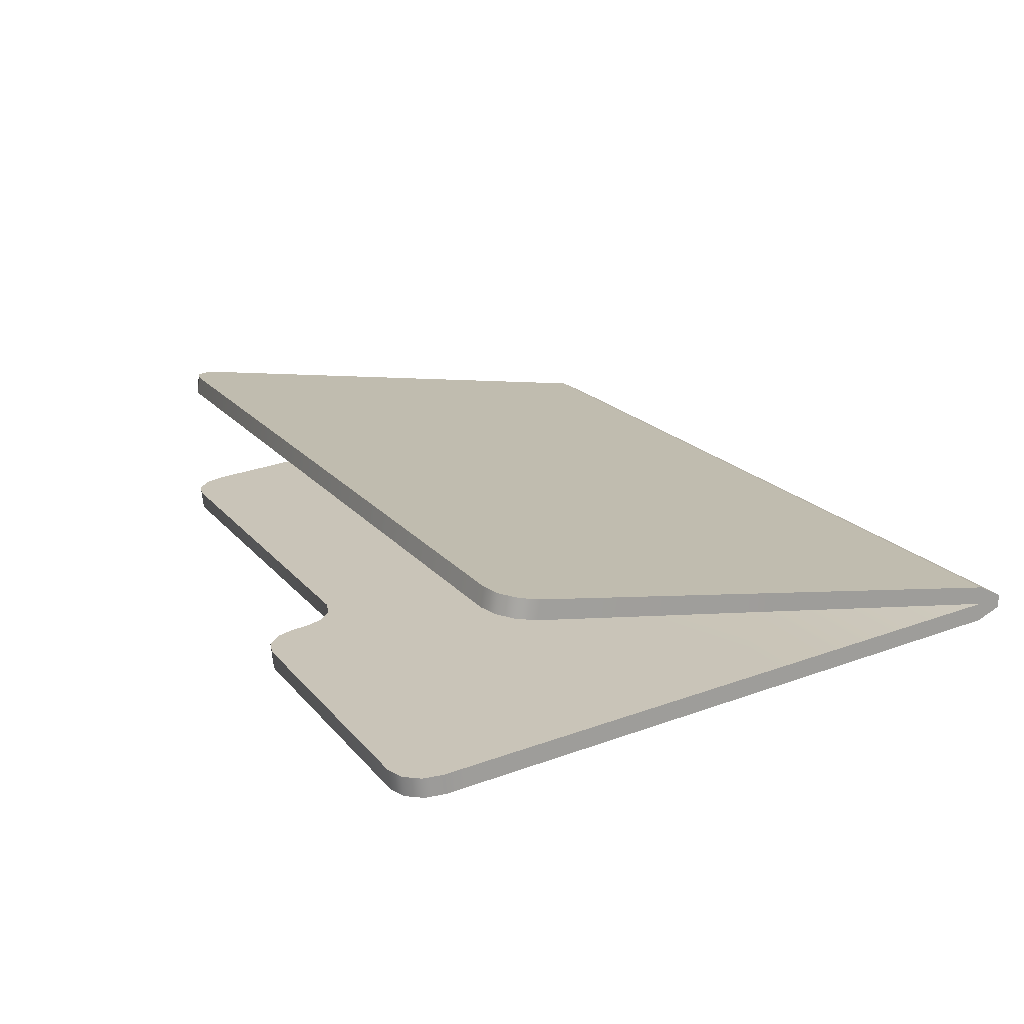
<metadata>
{"format":"obj","ext":"obj","renderer":"f3d","projection":"perspective","resolution":1024,"background":"white","views":[{"elev":18.8,"azim":-116.7,"up":"+Z"}]}
</metadata>
<code>
g Plane
v -0.142 1.187 -0.1164
v -0.1472 1.222 -0.1198
v -0.142 1.202 -0.1179
v -0.4511 1.199 -0.1176
v -0.1668 1.255 -0.1231
v -0.1525 1.241 -0.1217
v -0.1478 1.153 -0.1131
v -0.142 1.172 -0.1149
v -0.1361 1.153 -0.1131
v -0.2008 1.275 -0.125
v -0.1812 1.27 -0.1245
v -0.5309 1.28 -0.1255
v -0.861 1.275 -0.125
v -0.2204 1.28 -0.1255
v -0.8414 1.28 -0.1255
v -0.142 1.139 -0.1117
v -0.1303 1.134 -0.1112
v -0.8949 1.255 -0.1231
v -0.8806 1.27 -0.1245
v -0.9146 1.222 -0.1198
v -0.9093 1.241 -0.1217
v -0.9198 1.148 -0.1126
v -0.5701 1.094 -0.1073
v -0.9198 1.202 -0.1179
v -0.9198 1.094 -0.1073
v -0.9198 0.5363 -0.05432
v -0.1677 1.12 -0.1098
v -0.1536 1.134 -0.1112
v -0.1478 1.125 -0.1103
v -0.2012 1.1 -0.1079
v -0.1361 1.125 -0.1103
v -0.1258 1.115 -0.1093
v -0.1162 1.12 -0.1098
v -0.1155 1.104 -0.1083
v -0.102 1.106 -0.1084
v -0.1026 1.099 -0.1078
v -0.08276 1.1 -0.1079
v -0.08966 1.094 -0.1073
v -0.06351 1.094 -0.1073
v -0.1158 1.094 -0.1073
v -0.1224 1.099 -0.1077
v -0.129 1.103 -0.1082
v -0.1355 1.11 -0.1088
v -0.142 1.116 -0.1095
v -0.1581 1.115 -0.1093
v -0.1484 1.11 -0.1088
v -0.1355 1.11 -0.1088
v -0.1819 1.106 -0.1084
v -0.1684 1.104 -0.1083
v -0.1813 1.099 -0.1078
v -0.142 1.107 -0.1086
v -0.142 1.103 -0.1082
v -0.129 1.103 -0.1082
v -0.1549 1.103 -0.1082
v -0.1615 1.099 -0.1077
v -0.142 1.099 -0.1077
v -0.142 1.103 -0.1082
v -0.1224 1.099 -0.1077
v -0.129 1.103 -0.1082
v -0.1158 1.094 -0.1073
v -0.142 1.094 -0.1073
v -0.08966 1.094 -0.1073
v -0.1681 1.094 -0.1073
v -0.1943 1.094 -0.1073
v 0.1825 0.8796 -0.08689
v 0.3834 1.094 -0.1073
v -0.06351 1.094 -0.1073
v -0.2204 1.094 -0.1073
v 0.8499 1.089 -0.1068
v 0.8303 1.094 -0.1073
v -0.005551 -0.0215 -0.001359
v -0.9198 -0.0215 -0.001359
v 0.8838 1.069 -0.1049
v 0.8695 1.084 -0.1063
v 0.9035 1.035 -0.1015
v 0.8982 1.055 -0.1035
v 0.9087 0.4972 -0.0505
v 0.9087 1.016 -0.09963
v 0.9087 -0.0215 -0.001358
v 0.9087 -0.0217 -0.001244
v -0.005551 -0.0217 -0.001244
v 0.9087 -0.0219 -0.001129
v -0.9198 -0.0217 -0.001244
v -0.005551 -0.0219 -0.001129
v -0.9198 -0.0219 -0.001129
v -0.9198 0.4946 0.07473
v -0.9146 1.03 0.1532
v -0.9198 1.011 0.1503
v -0.005551 0.8409 0.1255
v -0.8949 1.064 0.1582
v -0.005551 -0.0215 -0.0008797
v -0.9093 1.049 0.1561
v -0.9198 -0.0215 -0.0008797
v -0.9198 -0.0217 -0.001004
v -0.861 1.083 0.1611
v -0.8806 1.078 0.1603
v -0.005551 -0.0217 -0.001004
v -0.9198 -0.0219 -0.001129
v -0.005551 -0.0219 -0.001129
v 0.9087 -0.0217 -0.001004
v 0.9087 -0.0219 -0.001129
v 0.9087 -0.0215 -0.0008797
v 0.9087 0.4946 0.07473
v -0.005551 1.088 0.1618
v -0.8414 1.088 0.1618
v 0.9035 1.03 0.1532
v 0.9087 1.011 0.1503
v 0.8499 1.083 0.1611
v 0.8303 1.088 0.1618
v 0.8838 1.064 0.1582
v 0.8982 1.049 0.1561
v 0.8695 1.078 0.1603
v -0.9198 1.144 -0.1524
v -0.9146 1.218 -0.1596
v -0.9198 1.198 -0.1577
v -0.4511 1.195 -0.1574
v -0.5701 1.09 -0.1471
v -0.9198 1.09 -0.1471
v -0.9198 0.5351 -0.09267
v -0.8949 1.252 -0.1629
v -0.9093 1.237 -0.1615
v -0.861 1.271 -0.1648
v -0.8806 1.266 -0.1643
v -0.5309 1.276 -0.1654
v -0.2008 1.271 -0.1648
v -0.8414 1.276 -0.1654
v -0.2204 1.276 -0.1654
v -0.1668 1.252 -0.1629
v -0.1812 1.266 -0.1643
v -0.1472 1.218 -0.1596
v -0.1525 1.237 -0.1615
v -0.142 1.183 -0.1562
v -0.142 1.198 -0.1577
v -0.1478 1.149 -0.1529
v -0.142 1.168 -0.1548
v -0.1361 1.149 -0.1529
v -0.142 1.135 -0.1515
v -0.1303 1.13 -0.151
v -0.1677 1.116 -0.1496
v -0.1536 1.13 -0.151
v -0.1478 1.121 -0.1501
v -0.1361 1.121 -0.1501
v -0.2012 1.096 -0.1477
v -0.1258 1.111 -0.1491
v -0.1162 1.116 -0.1496
v -0.1155 1.1 -0.1481
v -0.102 1.102 -0.1482
v -0.1026 1.095 -0.1476
v -0.08276 1.096 -0.1477
v -0.08966 1.09 -0.1471
v -0.06351 1.09 -0.1471
v -0.1158 1.09 -0.1471
v -0.1224 1.095 -0.1475
v -0.129 1.099 -0.148
v -0.1355 1.106 -0.1486
v -0.142 1.112 -0.1493
v -0.1581 1.111 -0.1491
v -0.1484 1.106 -0.1486
v -0.1355 1.106 -0.1486
v -0.1819 1.102 -0.1482
v -0.1684 1.1 -0.1481
v -0.1813 1.095 -0.1476
v -0.142 1.104 -0.1484
v -0.142 1.099 -0.148
v -0.129 1.099 -0.148
v -0.1549 1.099 -0.148
v -0.1615 1.095 -0.1475
v -0.142 1.095 -0.1475
v -0.142 1.099 -0.148
v -0.1224 1.095 -0.1475
v -0.129 1.099 -0.148
v -0.1158 1.09 -0.1471
v -0.142 1.09 -0.1471
v -0.08966 1.09 -0.1471
v -0.1681 1.09 -0.1471
v -0.1943 1.09 -0.1471
v 0.1825 0.8767 -0.1262
v 0.3834 1.09 -0.1471
v -0.06351 1.09 -0.1471
v -0.2204 1.09 -0.1471
v 0.8499 1.085 -0.1466
v 0.8303 1.09 -0.1471
v -0.005551 -0.01992 -0.03823
v -0.9198 -0.01993 -0.03823
v 0.8838 1.065 -0.1447
v 0.8695 1.08 -0.1461
v 0.9035 1.032 -0.1414
v 0.8982 1.051 -0.1433
v 0.9087 0.4961 -0.08884
v 0.9087 1.012 -0.1394
v 0.9087 -0.01992 -0.03823
v 0.9087 -0.02188 -0.03804
v -0.005551 -0.02188 -0.03804
v -0.9198 -0.02188 -0.03804
v 0.9087 -0.02384 -0.03785
v -0.005551 -0.02384 -0.03785
v -0.9198 -0.02384 -0.03785
v -0.9198 -0.04815 -0.02712
v -0.005551 -0.04815 -0.02712
v -0.9198 -0.07246 -0.01638
v 0.9087 -0.04815 -0.02712
v -0.005551 -0.07246 -0.01638
v 0.9087 -0.07246 -0.01638
v -0.9146 1.024 0.1928
v -0.9198 0.4921 0.1129
v -0.9198 1.005 0.1899
v -0.005551 0.8364 0.1645
v -0.005551 -0.02047 0.03579
v -0.8949 1.058 0.1978
v -0.9093 1.044 0.1957
v -0.9198 -0.02047 0.03579
v -0.861 1.077 0.2006
v -0.8806 1.072 0.1999
v -0.005551 -0.02187 0.03558
v -0.9198 -0.02187 0.03558
v -0.005551 1.082 0.2014
v -0.8414 1.082 0.2014
v -0.005551 -0.02327 0.03537
v -0.9198 -0.02327 0.03537
v 0.8499 1.077 0.2006
v 0.8303 1.082 0.2014
v -0.005551 -0.04786 0.02289
v -0.9198 -0.04786 0.02289
v -0.005551 -0.07246 0.01042
v -0.9198 -0.07246 0.01042
v 0.9087 -0.07246 0.01042
v 0.9087 -0.04786 0.02289
v 0.9087 -0.02327 0.03537
v 0.9087 -0.02187 0.03558
v 0.9087 -0.02047 0.03579
v 0.9087 0.4921 0.1129
v 0.9035 1.024 0.1928
v 0.9087 1.005 0.1899
v 0.8838 1.058 0.1978
v 0.8982 1.044 0.1957
v 0.8695 1.072 0.1999
v -0.06351 1.092 -0.1272
v -0.08276 1.096 -0.1477
v -0.06351 1.09 -0.1471
v -0.08276 1.098 -0.1278
v -0.06351 1.094 -0.1073
v -0.102 1.102 -0.1482
v -0.08276 1.1 -0.1079
v -0.102 1.104 -0.1283
v -0.1162 1.116 -0.1496
v -0.102 1.106 -0.1084
v -0.1162 1.118 -0.1297
v -0.1303 1.13 -0.151
v -0.1162 1.12 -0.1098
v -0.1303 1.132 -0.1311
v -0.1361 1.149 -0.1529
v -0.1303 1.134 -0.1112
v -0.1361 1.151 -0.133
v -0.142 1.168 -0.1548
v -0.1361 1.153 -0.1131
v -0.142 1.17 -0.1349
v -0.142 1.183 -0.1562
v -0.142 1.172 -0.1149
v -0.142 1.185 -0.1363
v -0.142 1.198 -0.1577
v -0.142 1.187 -0.1164
v -0.142 1.2 -0.1378
v -0.1472 1.218 -0.1596
v -0.142 1.202 -0.1179
v -0.1472 1.22 -0.1397
v -0.1525 1.237 -0.1615
v -0.1472 1.222 -0.1198
v -0.1525 1.239 -0.1416
v -0.1668 1.252 -0.1629
v -0.1525 1.241 -0.1217
v -0.1668 1.253 -0.143
v -0.1812 1.266 -0.1643
v -0.1668 1.255 -0.1231
v -0.1812 1.268 -0.1444
v -0.2008 1.271 -0.1648
v -0.1812 1.27 -0.1245
v -0.2008 1.273 -0.1449
v -0.2204 1.276 -0.1654
v -0.2008 1.275 -0.125
v -0.2204 1.278 -0.1455
v -0.5309 1.276 -0.1654
v -0.2204 1.28 -0.1255
v -0.5309 1.278 -0.1455
v -0.8414 1.276 -0.1654
v -0.5309 1.28 -0.1255
v -0.8414 1.278 -0.1455
v -0.861 1.271 -0.1648
v -0.8414 1.28 -0.1255
v -0.861 1.273 -0.1449
v -0.8806 1.266 -0.1643
v -0.861 1.275 -0.125
v -0.8806 1.268 -0.1444
v -0.8949 1.252 -0.1629
v -0.8806 1.27 -0.1245
v -0.8949 1.253 -0.143
v -0.9093 1.237 -0.1615
v -0.8949 1.255 -0.1231
v -0.9093 1.239 -0.1416
v -0.9146 1.218 -0.1596
v -0.9093 1.241 -0.1217
v -0.9146 1.22 -0.1397
v -0.9198 1.198 -0.1577
v -0.9146 1.222 -0.1198
v -0.9198 1.2 -0.1378
v -0.9198 1.144 -0.1524
v -0.9198 1.202 -0.1179
v -0.9198 1.146 -0.1325
v -0.9198 1.148 -0.1126
v -0.9198 1.09 -0.1471
v -0.9198 1.092 -0.1272
v -0.9198 1.094 -0.1073
v -0.9198 0.5363 -0.05432
v -0.9198 0.5357 -0.0735
v -0.9198 0.5351 -0.09267
v -0.9198 -0.0215 -0.001359
v -0.9198 -0.02071 -0.0198
v -0.9198 -0.01993 -0.03823
v -0.9198 -0.02188 -0.03804
v -0.9198 -0.02179 -0.01964
v -0.9198 -0.0217 -0.001244
v -0.9198 -0.02384 -0.03785
v -0.9198 -0.02287 -0.01949
v -0.9198 -0.0219 -0.001129
v -0.9198 -0.04718 -0.008756
v -0.9198 -0.04718 0.004644
v -0.9198 -0.04815 -0.02712
v -0.9198 -0.0394 -0.01845
v -0.9198 -0.07246 -0.01638
v -0.9198 -0.07246 -0.002983
v -0.9198 -0.0556 -0.002365
v -0.9198 -0.07246 0.01042
v -0.9198 -0.04786 0.02289
v -0.9198 -0.02258 0.01712
v -0.9198 -0.02327 0.03537
v -0.9198 -0.03921 0.01489
v -0.9198 -0.0217 -0.001004
v -0.9198 -0.02258 0.01712
v -0.9198 -0.02179 0.01729
v -0.9198 -0.02327 0.03537
v -0.9198 -0.02187 0.03558
v -0.9198 -0.0215 -0.0008797
v -0.9198 -0.02099 0.01746
v -0.9198 -0.02047 0.03579
v -0.9198 0.4921 0.1129
v -0.9198 0.4933 0.09379
v -0.9198 0.4946 0.07473
v -0.9198 1.005 0.1899
v -0.9198 1.008 0.1701
v -0.9198 1.011 0.1503
v -0.9146 1.024 0.1928
v -0.9146 1.027 0.173
v -0.9146 1.03 0.1532
v -0.9093 1.044 0.1957
v -0.9093 1.046 0.1759
v -0.9093 1.049 0.1561
v -0.8949 1.058 0.1978
v -0.8949 1.061 0.178
v -0.8949 1.064 0.1582
v -0.8806 1.072 0.1999
v -0.8806 1.075 0.1801
v -0.8806 1.078 0.1603
v -0.861 1.077 0.2006
v -0.861 1.08 0.1808
v -0.861 1.083 0.1611
v -0.8414 1.082 0.2014
v -0.8414 1.085 0.1816
v -0.8414 1.088 0.1618
v -0.005551 1.082 0.2014
v -0.005551 1.085 0.1816
v -0.005551 1.088 0.1618
v 0.8303 1.082 0.2014
v 0.8303 1.085 0.1816
v 0.8303 1.088 0.1618
v 0.8499 1.077 0.2006
v 0.8499 1.08 0.1808
v 0.8499 1.083 0.1611
v 0.8695 1.072 0.1999
v 0.8695 1.075 0.1801
v 0.8695 1.078 0.1603
v 0.8838 1.058 0.1978
v 0.8838 1.061 0.178
v 0.8838 1.064 0.1582
v 0.8982 1.044 0.1957
v 0.8982 1.046 0.1759
v 0.8982 1.049 0.1561
v 0.9035 1.024 0.1928
v 0.9035 1.027 0.173
v 0.9035 1.03 0.1532
v 0.9087 1.005 0.1899
v 0.9087 1.008 0.1701
v 0.9087 1.011 0.1503
v 0.9087 0.4946 0.07473
v 0.9087 0.4933 0.09379
v 0.9087 0.4921 0.1129
v 0.9087 -0.0215 -0.0008797
v 0.9087 -0.02099 0.01746
v 0.9087 -0.02047 0.03579
v 0.9087 -0.02187 0.03558
v 0.9087 -0.02179 0.01729
v 0.9087 -0.0217 -0.001004
v 0.9087 -0.02327 0.03537
v 0.9087 -0.02258 0.01712
v 0.9087 -0.0219 -0.001129
v 0.9087 -0.04718 0.004644
v 0.9087 -0.04718 -0.008756
v 0.9087 -0.04786 0.02289
v 0.9087 -0.03921 0.01489
v 0.9087 -0.07246 0.01042
v 0.9087 -0.07246 -0.002983
v 0.9087 -0.0556 -0.002365
v 0.9087 -0.07246 -0.01638
v 0.9087 -0.04815 -0.02712
v 0.9087 -0.02287 -0.01949
v 0.9087 -0.02384 -0.03785
v 0.9087 -0.0394 -0.01845
v 0.9087 -0.0217 -0.001244
v 0.9087 -0.02287 -0.01949
v 0.9087 -0.02179 -0.01964
v 0.9087 -0.02384 -0.03785
v 0.9087 -0.02188 -0.03804
v 0.9087 -0.0215 -0.001358
v 0.9087 -0.02071 -0.0198
v 0.9087 -0.01992 -0.03823
v 0.9087 0.4961 -0.08884
v 0.9087 0.4966 -0.06967
v 0.9087 0.4972 -0.0505
v 0.9087 1.012 -0.1394
v 0.9087 1.014 -0.1195
v 0.9087 1.016 -0.09963
v 0.9035 1.032 -0.1414
v 0.9035 1.034 -0.1215
v 0.9035 1.035 -0.1015
v 0.8982 1.051 -0.1433
v 0.8982 1.053 -0.1234
v 0.8982 1.055 -0.1035
v 0.8838 1.065 -0.1447
v 0.8838 1.067 -0.1248
v 0.8838 1.069 -0.1049
v 0.8695 1.08 -0.1461
v 0.8695 1.082 -0.1262
v 0.8499 1.085 -0.1466
v 0.8499 1.087 -0.1267
v 0.8303 1.09 -0.1471
v 0.8695 1.082 -0.1262
v 0.8695 1.084 -0.1063
v 0.8499 1.087 -0.1267
v 0.8499 1.089 -0.1068
v 0.8303 1.092 -0.1272
v 0.8303 1.09 -0.1471
v 0.8303 1.094 -0.1073
v 0.3834 1.09 -0.1471
v 0.3834 1.092 -0.1272
v -0.06351 1.09 -0.1471
v 0.3834 1.094 -0.1073
v -0.06351 1.092 -0.1272
v -0.06351 1.094 -0.1073
v 0.9087 -0.07246 -0.002983
v -0.005551 -0.07246 0.01042
v 0.9087 -0.07246 0.01042
v -0.005551 -0.07246 -0.002983
v -0.9198 -0.07246 0.01042
v 0.9087 -0.07246 -0.01638
v -0.9198 -0.07246 -0.002983
v -0.005551 -0.07246 -0.01638
v -0.9198 -0.07246 -0.01638
g Plane_0
f 3 2 1
f 4 1 2
f 4 2 5
f 6 5 2
f 4 7 1
f 8 1 7
f 8 7 9
f 4 5 10
f 11 10 5
f 4 10 12
f 4 12 13
f 14 12 10
f 15 13 12
f 16 9 7
f 9 16 17
f 4 13 18
f 19 18 13
f 4 18 20
f 21 20 18
f 4 20 22
f 4 22 23
f 24 22 20
f 25 23 22
f 25 26 23
f 4 27 7
f 7 28 16
f 28 7 27
f 29 16 28
f 28 27 29
f 4 23 30
f 4 30 27
f 16 29 31
f 31 17 16
f 31 32 17
f 33 17 32
f 32 34 33
f 35 33 34
f 34 36 35
f 37 35 36
f 36 38 37
f 39 37 38
f 38 36 40
f 41 40 36
f 36 34 41
f 42 41 34
f 34 32 42
f 43 42 32
f 32 31 43
f 44 43 31
f 44 31 29
f 29 45 44
f 45 29 27
f 46 44 45
f 44 46 47
f 27 48 45
f 48 27 30
f 49 45 48
f 45 49 46
f 30 50 48
f 49 48 50
f 51 47 46
f 51 52 47
f 51 46 52
f 53 47 52
f 54 52 46
f 54 46 49
f 54 49 55
f 50 55 49
f 55 56 54
f 57 54 56
f 56 58 57
f 59 57 58
f 58 56 60
f 61 60 56
f 56 55 61
f 60 61 62
f 55 50 63
f 63 61 55
f 64 63 50
f 63 64 61
f 50 30 64
f 65 62 61
f 65 61 64
f 65 66 62
f 65 64 23
f 67 62 66
f 68 64 30
f 68 30 23
f 68 23 64
f 65 23 26
f 65 69 66
f 70 66 69
f 65 26 71
f 72 71 26
f 65 73 69
f 74 69 73
f 65 75 73
f 76 73 75
f 65 77 75
f 65 71 77
f 78 75 77
f 79 77 71
f 79 71 80
f 71 72 81
f 81 80 71
f 80 81 82
f 83 81 72
f 84 82 81
f 81 83 84
f 85 84 83
f 88 87 86
f 89 86 87
f 89 87 90
f 89 91 86
f 92 90 87
f 93 86 91
f 93 91 94
f 89 90 95
f 96 95 90
f 97 94 91
f 94 97 98
f 99 98 97
f 97 100 99
f 101 99 100
f 100 97 102
f 91 102 97
f 102 91 103
f 89 103 91
f 89 95 104
f 105 104 95
f 89 106 103
f 107 103 106
f 89 104 108
f 109 108 104
f 89 110 106
f 89 108 110
f 111 106 110
f 112 110 108
f 115 114 113
f 116 113 114
f 116 117 113
f 118 113 117
f 118 117 119
f 116 114 120
f 121 120 114
f 116 120 122
f 123 122 120
f 116 122 124
f 116 124 125
f 126 124 122
f 127 125 124
f 116 125 128
f 129 128 125
f 116 128 130
f 131 130 128
f 116 130 132
f 133 132 130
f 116 132 134
f 135 134 132
f 135 136 134
f 137 134 136
f 136 138 137
f 116 134 139
f 134 137 140
f 140 139 134
f 141 140 137
f 140 141 139
f 142 137 138
f 137 142 141
f 116 139 143
f 116 143 117
f 142 138 144
f 145 144 138
f 144 145 146
f 147 146 145
f 146 147 148
f 149 148 147
f 148 149 150
f 151 150 149
f 150 152 148
f 153 148 152
f 148 153 146
f 154 146 153
f 146 154 144
f 155 144 154
f 144 155 142
f 156 142 155
f 156 141 142
f 141 156 157
f 157 139 141
f 158 157 156
f 156 159 158
f 139 157 160
f 160 143 139
f 161 160 157
f 157 158 161
f 143 160 162
f 161 162 160
f 163 158 159
f 163 159 164
f 163 164 158
f 165 164 159
f 166 158 164
f 166 161 158
f 166 167 161
f 162 161 167
f 167 166 168
f 169 168 166
f 168 169 170
f 171 170 169
f 170 172 168
f 173 168 172
f 168 173 167
f 172 174 173
f 167 175 162
f 175 167 173
f 176 162 175
f 175 173 176
f 162 176 143
f 177 173 174
f 177 176 173
f 177 174 178
f 177 117 176
f 179 178 174
f 180 143 176
f 180 117 143
f 180 176 117
f 177 119 117
f 177 178 181
f 182 181 178
f 177 183 119
f 184 119 183
f 177 181 185
f 186 185 181
f 177 185 187
f 188 187 185
f 177 187 189
f 177 189 183
f 190 189 187
f 191 183 189
f 191 192 183
f 183 193 184
f 193 183 192
f 194 184 193
f 192 195 193
f 193 196 194
f 196 193 195
f 197 194 196
f 197 196 198
f 196 195 199
f 199 198 196
f 198 199 200
f 201 199 195
f 202 200 199
f 199 201 202
f 203 202 201
f 206 205 204
f 207 204 205
f 207 205 208
f 207 209 204
f 210 204 209
f 211 208 205
f 207 212 209
f 213 209 212
f 208 211 214
f 215 214 211
f 207 216 212
f 217 212 216
f 214 215 218
f 219 218 215
f 207 220 216
f 221 216 220
f 218 219 222
f 223 222 219
f 222 223 224
f 225 224 223
f 224 226 222
f 227 222 226
f 222 227 218
f 228 218 227
f 218 228 214
f 229 214 228
f 214 229 208
f 230 208 229
f 230 231 208
f 207 208 231
f 207 231 232
f 233 232 231
f 207 232 234
f 235 234 232
f 207 234 220
f 236 220 234
f 239 238 237
f 240 237 238
f 237 240 241
f 238 242 240
f 243 241 240
f 244 240 242
f 240 244 243
f 242 245 244
f 246 243 244
f 247 244 245
f 244 247 246
f 245 248 247
f 249 246 247
f 250 247 248
f 247 250 249
f 248 251 250
f 252 249 250
f 253 250 251
f 250 253 252
f 251 254 253
f 255 252 253
f 256 253 254
f 253 256 255
f 254 257 256
f 258 255 256
f 259 256 257
f 256 259 258
f 257 260 259
f 261 258 259
f 262 259 260
f 259 262 261
f 260 263 262
f 264 261 262
f 265 262 263
f 262 265 264
f 263 266 265
f 267 264 265
f 268 265 266
f 265 268 267
f 266 269 268
f 270 267 268
f 271 268 269
f 268 271 270
f 269 272 271
f 273 270 271
f 274 271 272
f 271 274 273
f 272 275 274
f 276 273 274
f 277 274 275
f 274 277 276
f 275 278 277
f 279 276 277
f 280 277 278
f 277 280 279
f 278 281 280
f 282 279 280
f 283 280 281
f 280 283 282
f 281 284 283
f 285 282 283
f 286 283 284
f 283 286 285
f 284 287 286
f 288 285 286
f 289 286 287
f 286 289 288
f 287 290 289
f 291 288 289
f 292 289 290
f 289 292 291
f 290 293 292
f 294 291 292
f 295 292 293
f 292 295 294
f 293 296 295
f 297 294 295
f 298 295 296
f 295 298 297
f 296 299 298
f 300 297 298
f 301 298 299
f 298 301 300
f 299 302 301
f 303 300 301
f 304 301 302
f 301 304 303
f 302 305 304
f 306 303 304
f 307 304 305
f 304 307 306
f 308 306 307
f 305 309 307
f 307 310 308
f 310 307 309
f 311 308 310
f 311 310 312
f 310 309 313
f 313 312 310
f 314 313 309
f 312 313 315
f 313 314 316
f 316 315 313
f 317 316 314
f 317 318 316
f 316 319 315
f 319 316 318
f 320 315 319
f 318 321 319
f 319 322 320
f 322 319 321
f 323 320 322
f 323 322 324
f 323 324 325
f 321 326 322
f 327 322 326
f 327 324 322
f 327 326 324
f 328 324 326
f 328 329 324
f 330 324 329
f 330 325 324
f 330 329 325
f 331 325 329
f 331 332 325
f 323 325 333
f 334 333 332
f 335 325 332
f 335 332 333
f 335 333 325
f 323 337 336
f 338 336 337
f 337 339 338
f 340 338 339
f 336 338 341
f 338 340 342
f 342 341 338
f 343 342 340
f 343 344 342
f 342 345 341
f 345 342 344
f 346 341 345
f 344 347 345
f 345 348 346
f 348 345 347
f 349 346 348
f 347 350 348
f 348 351 349
f 351 348 350
f 352 349 351
f 350 353 351
f 351 354 352
f 354 351 353
f 355 352 354
f 353 356 354
f 354 357 355
f 357 354 356
f 358 355 357
f 356 359 357
f 357 360 358
f 360 357 359
f 361 358 360
f 359 362 360
f 360 363 361
f 363 360 362
f 364 361 363
f 362 365 363
f 363 366 364
f 366 363 365
f 367 364 366
f 365 368 366
f 366 369 367
f 369 366 368
f 370 367 369
f 368 371 369
f 369 372 370
f 372 369 371
f 373 370 372
f 371 374 372
f 372 375 373
f 375 372 374
f 376 373 375
f 374 377 375
f 375 378 376
f 378 375 377
f 379 376 378
f 377 380 378
f 378 381 379
f 381 378 380
f 382 379 381
f 380 383 381
f 381 384 382
f 384 381 383
f 385 382 384
f 383 386 384
f 384 387 385
f 387 384 386
f 388 385 387
f 386 389 387
f 387 390 388
f 390 387 389
f 391 388 390
f 391 390 392
f 390 389 393
f 393 392 390
f 394 393 389
f 392 393 395
f 393 394 396
f 396 395 393
f 397 396 394
f 397 398 396
f 396 399 395
f 399 396 398
f 400 395 399
f 398 401 399
f 399 402 400
f 402 399 401
f 403 400 402
f 403 402 404
f 403 404 405
f 401 406 402
f 407 402 406
f 407 404 402
f 407 406 404
f 408 404 406
f 408 409 404
f 410 404 409
f 410 405 404
f 410 409 405
f 411 405 409
f 411 412 405
f 403 405 413
f 414 413 412
f 415 405 412
f 415 412 413
f 415 413 405
f 403 417 416
f 418 416 417
f 417 419 418
f 420 418 419
f 416 418 421
f 418 420 422
f 422 421 418
f 423 422 420
f 423 424 422
f 422 425 421
f 425 422 424
f 426 421 425
f 424 427 425
f 425 428 426
f 428 425 427
f 429 426 428
f 427 430 428
f 428 431 429
f 431 428 430
f 432 429 431
f 430 433 431
f 431 434 432
f 434 431 433
f 435 432 434
f 433 436 434
f 434 437 435
f 437 434 436
f 438 435 437
f 436 439 437
f 437 440 438
f 440 437 439
f 439 441 440
f 442 440 441
f 441 443 442
f 445 438 444
f 444 446 445
f 447 445 446
f 446 448 447
f 448 446 449
f 450 447 448
f 449 451 448
f 448 452 450
f 452 448 451
f 451 453 452
f 454 450 452
f 455 452 453
f 452 455 454
f 456 454 455
f 459 458 457
f 460 457 458
f 458 461 460
f 457 460 462
f 463 460 461
f 464 462 460
f 460 463 464
f 465 464 463

</code>
